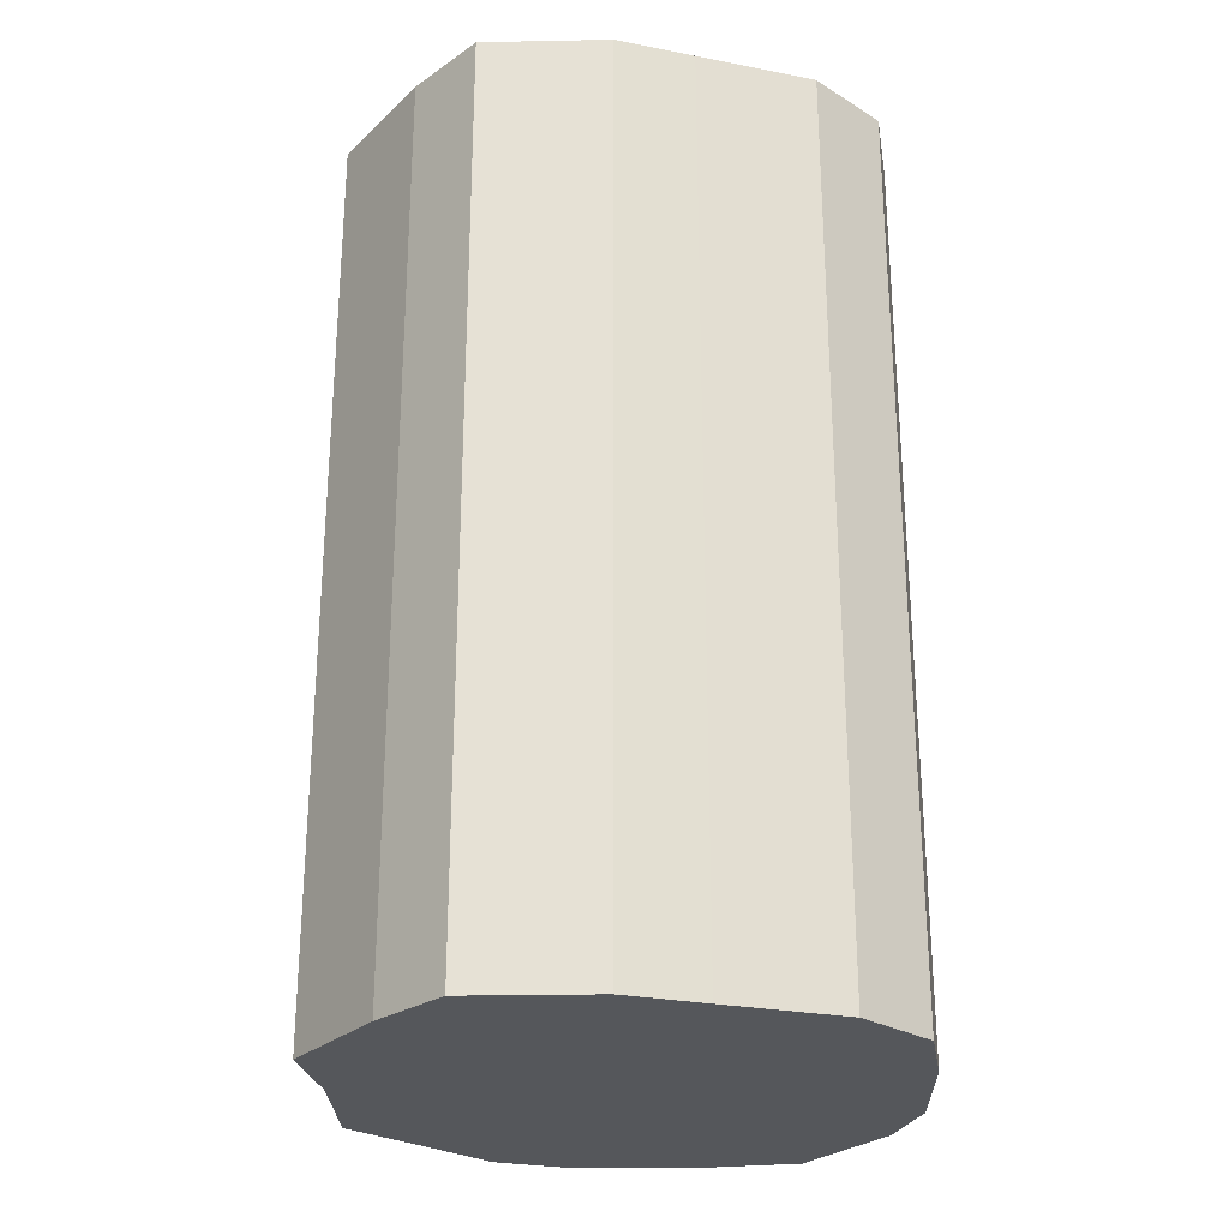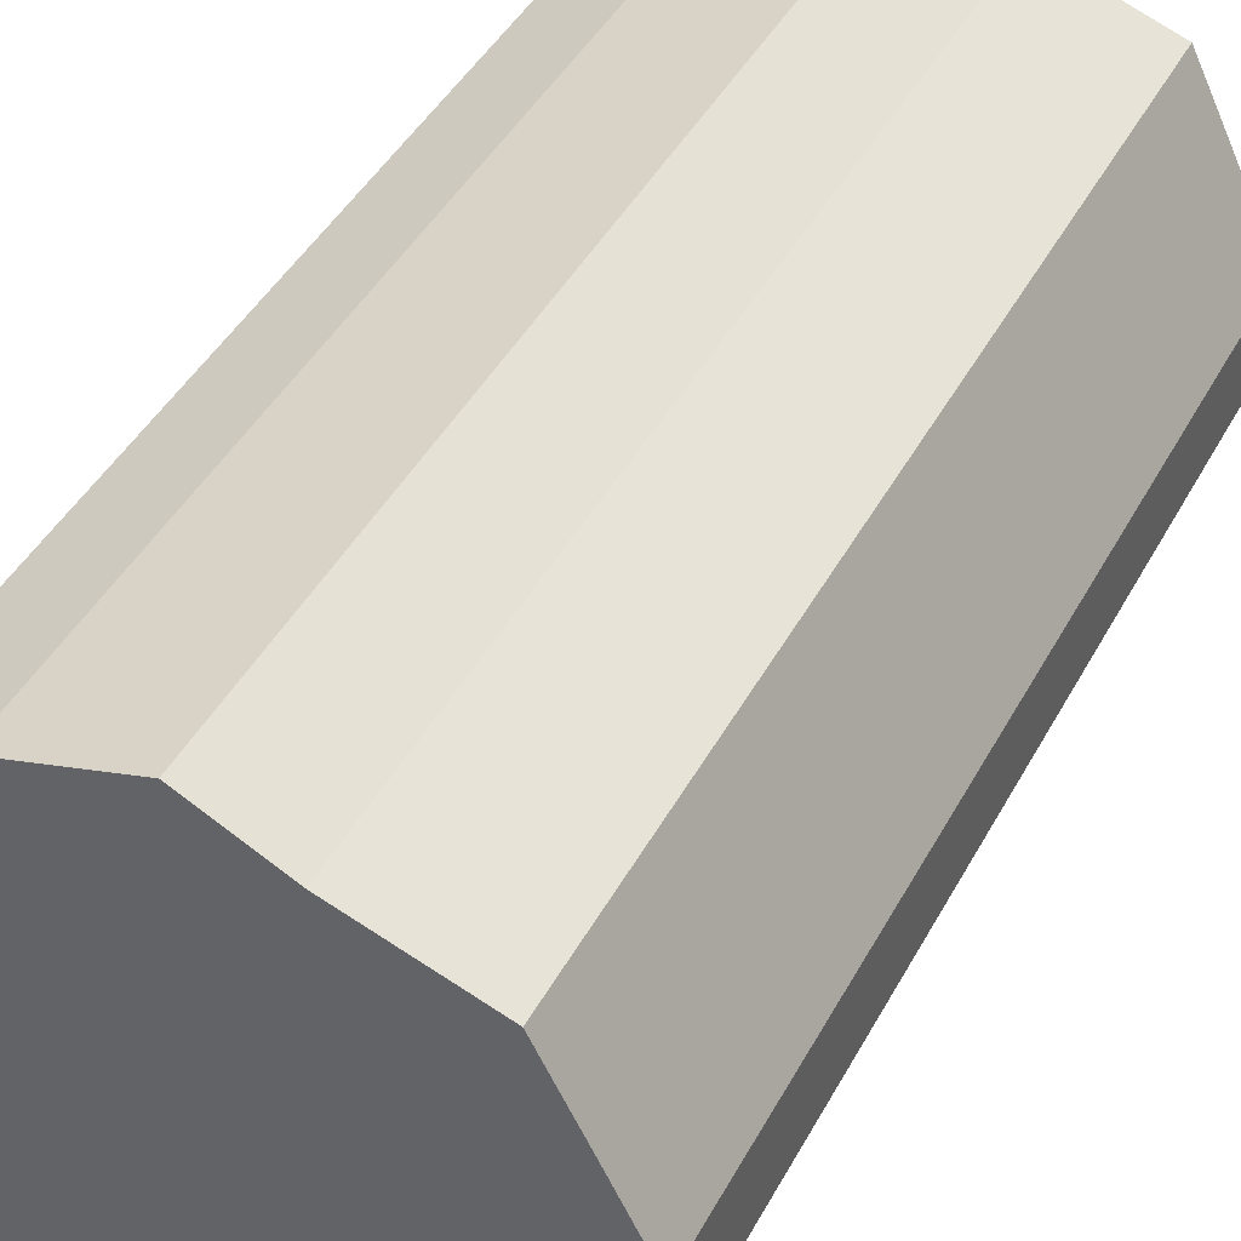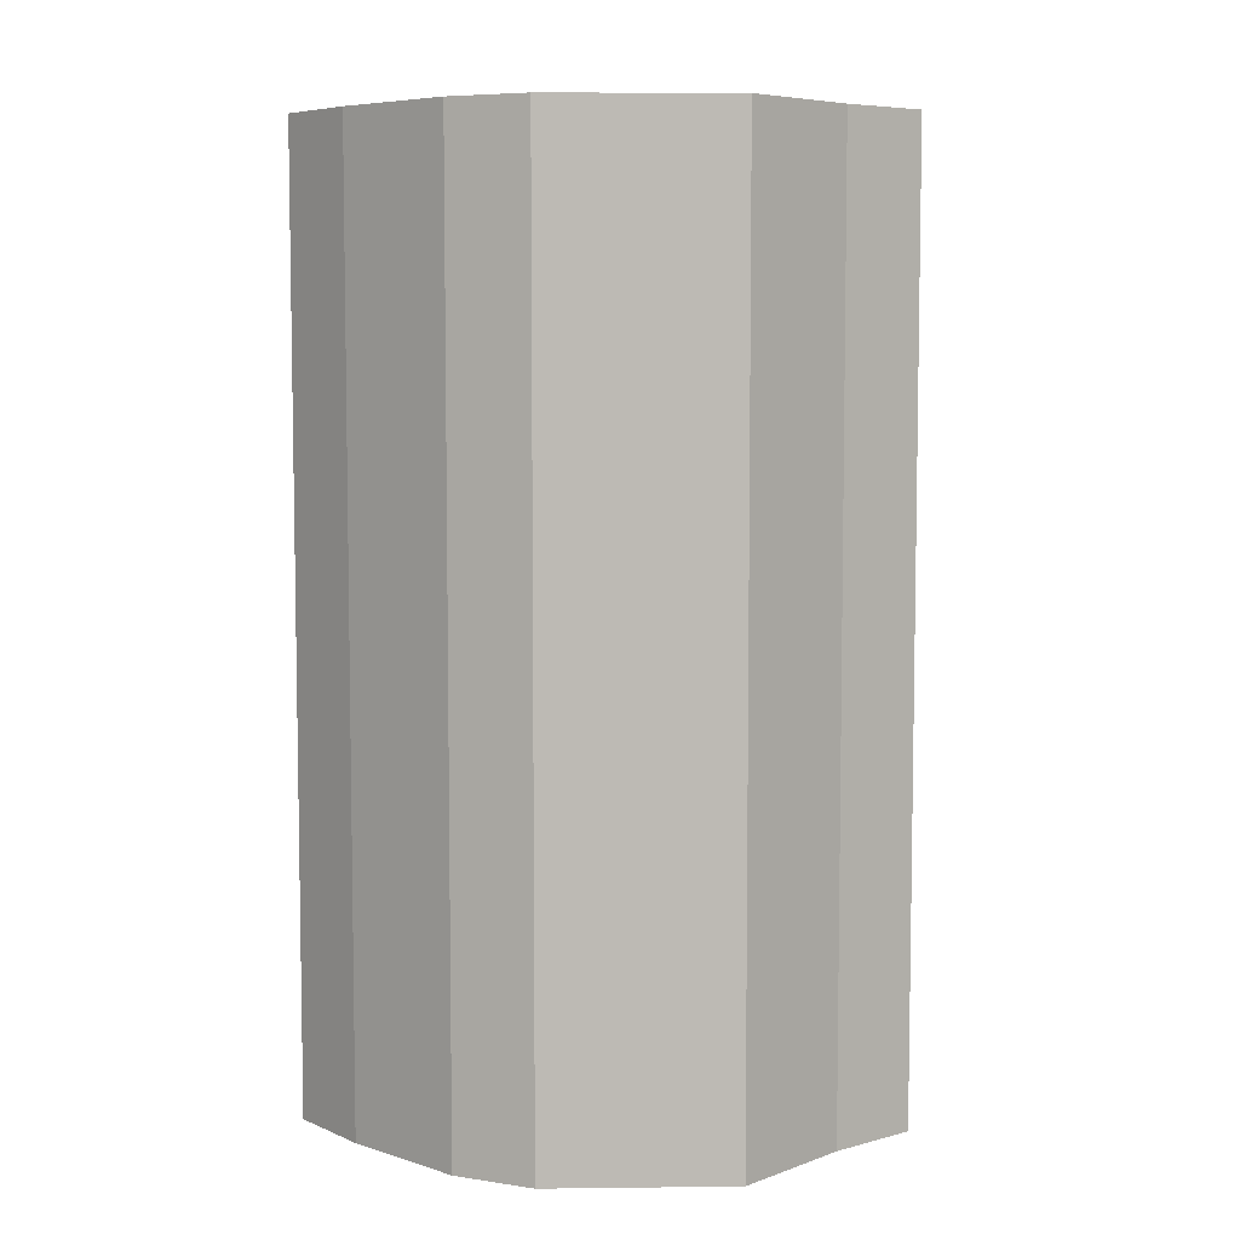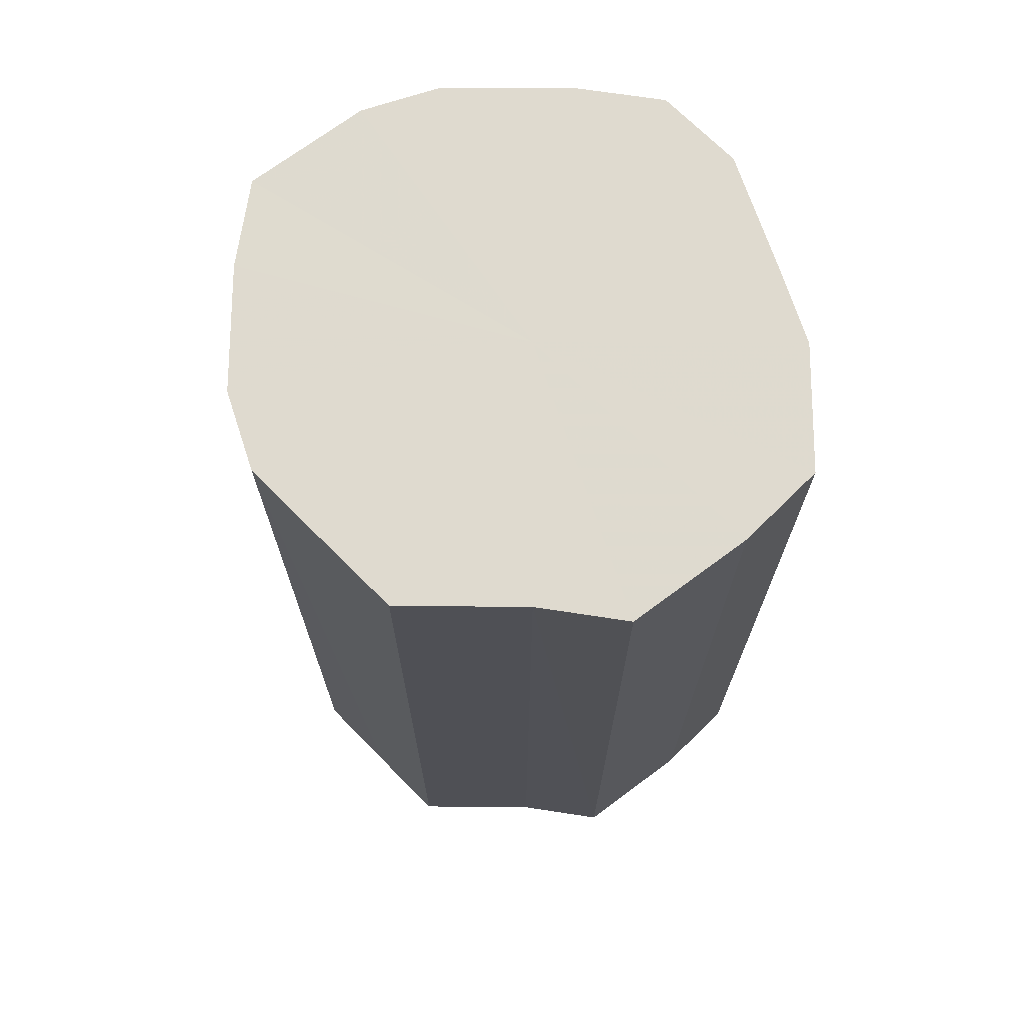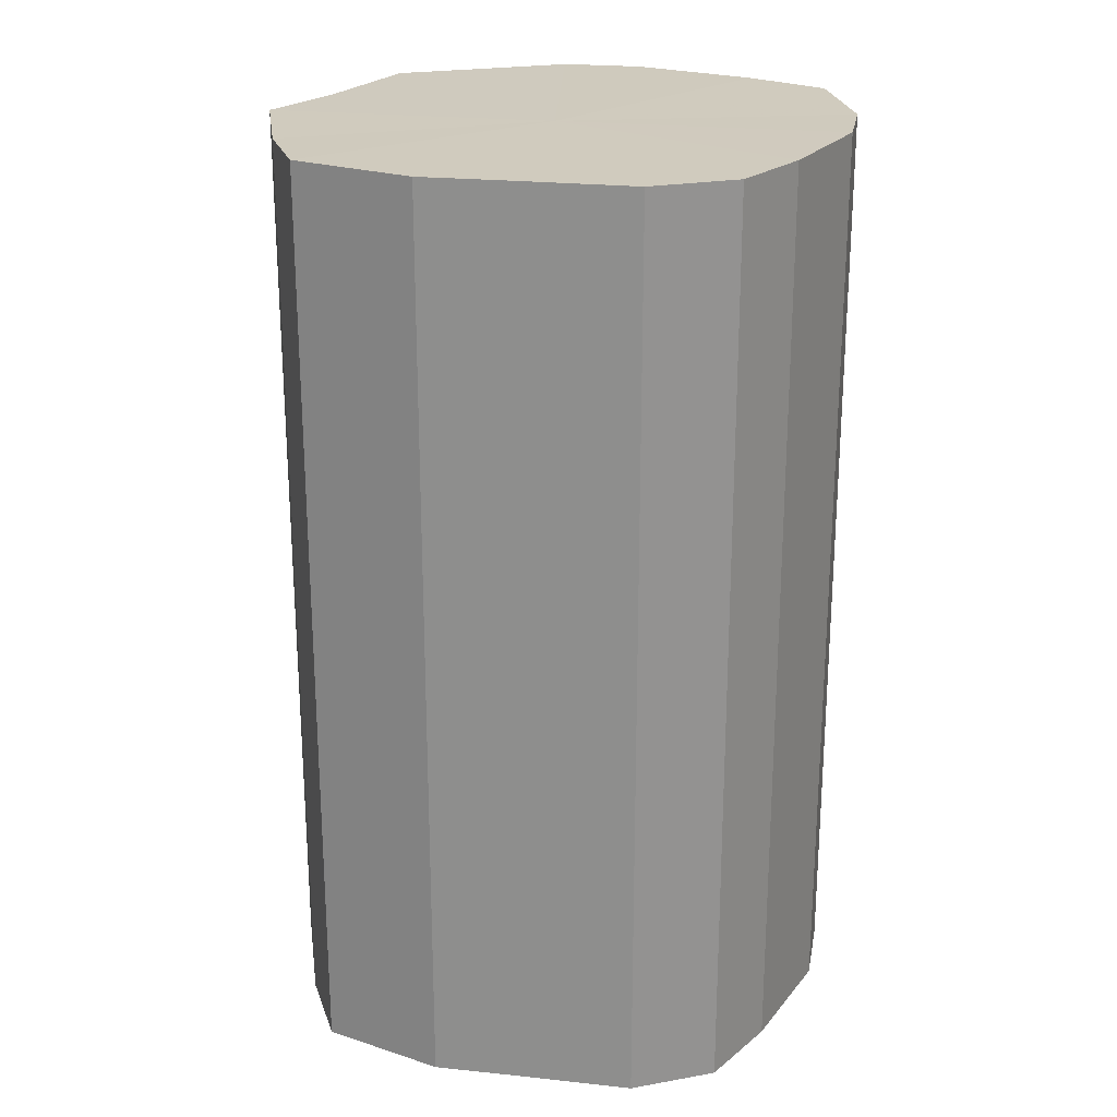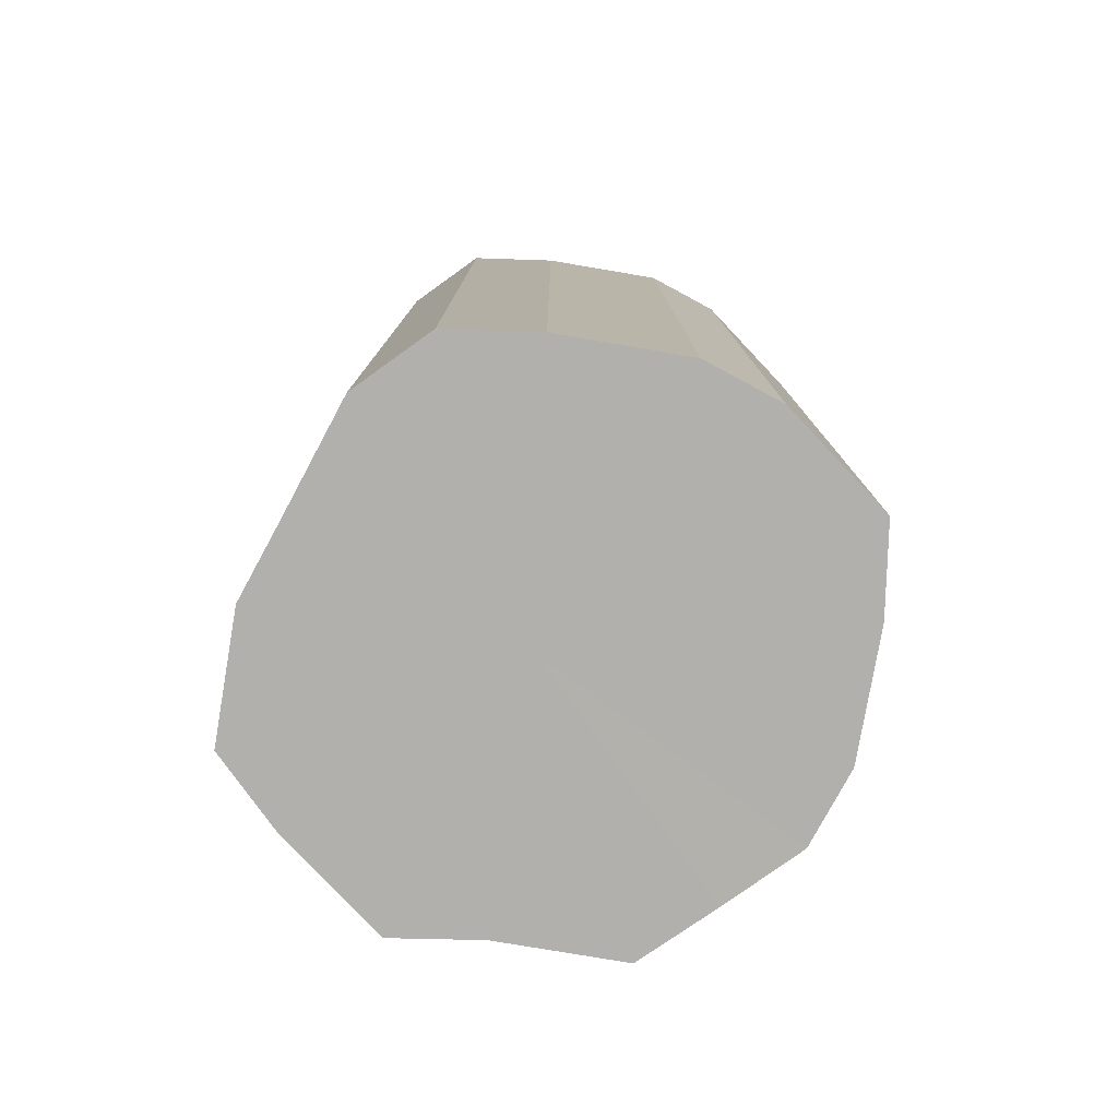
<metadata>
{"format":"obj","ext":"obj","renderer":"f3d","projection":"perspective","resolution":1024,"background":"white","views":[{"elev":-26.7,"azim":-106.9,"up":"+Z"},{"elev":44.1,"azim":26.9,"up":"+Y"},{"elev":6.5,"azim":114.6,"up":"+Z"},{"elev":70.8,"azim":161.8,"up":"+Z"},{"elev":23.2,"azim":-79.8,"up":"+Z"},{"elev":-78.8,"azim":-28.2,"up":"+Z"}]}
</metadata>
<code>
o 27048
v 2245 1881 23.17
v 2245 1881 23.17
v 2245 1881 23.4
v 2245 1881 23.17
v 2245 1881 23.4
v 2245 1881 23.17
v 2245 1881 23.4
v 2245 1881 23.17
v 2245 1881 23.4
v 2245 1881 23.17
v 2245 1881 23.4
v 2245 1881 23.17
v 2245 1881 23.4
v 2245 1881 23.17
v 2245 1881 23.4
v 2245 1881 23.17
v 2245 1881 23.4
v 2245 1881 23.17
v 2245 1881 23.4
v 2245 1881 23.17
v 2245 1881 23.4
v 2245 1881 23.17
v 2245 1881 23.4
v 2245 1881 23.17
v 2245 1881 23.4
v 2245 1881 23.17
v 2245 1881 23.4
v 2245 1881 23.17
v 2245 1881 23.4
v 2245 1881 23.17
v 2245 1881 23.4
v 2245 1881 23.17
v 2245 1881 23.4
v 2245 1881 23.4
v 2245 1881 23.4
v 2245 1881 23.17
v 2245 1881 23.4
v 2245 1881 23.17
v 2245 1881 23.4
v 2245 1881 23.4
v 2245 1881 23.17
v 2245 1881 23.4
v 2245 1881 23.17
v 2245 1881 23.17
v 2245 1881 23.4
v 2245 1881 23.4
v 2245 1881 23.17
v 2245 1881 23.4
v 2245 1881 23.17
v 2245 1881 23.17
v 2245 1881 23.4
v 2245 1881 23.4
v 2245 1881 23.17
v 2245 1881 23.4
v 2245 1881 23.17
v 2245 1881 23.17
v 2245 1881 23.4
v 2245 1881 23.4
v 2245 1881 23.17
v 2245 1881 23.4
v 2245 1881 23.17
v 2245 1881 23.17
v 2245 1881 23.4
v 2245 1881 23.4
v 2245 1881 23.17
v 2245 1881 23.4
v 2245 1881 23.17
v 2245 1881 23.17
v 2245 1881 23.17
v 2245 1881 23.17
v 2245 1881 23.17
v 2245 1881 23.17
v 2245 1881 23.17
v 2245 1881 23.17
v 2245 1881 23.17
v 2245 1881 23.17
v 2245 1881 23.17
v 2245 1881 23.17
v 2245 1881 23.17
v 2245 1881 23.17
v 2245 1881 23.17
v 2245 1881 23.17
v 2245 1881 23.17
v 2245 1881 23.17
v 2245 1881 23.17
v 2245 1881 23.17
v 2245 1881 23.4
v 2245 1881 23.4
v 2245 1881 23.4
v 2245 1881 23.4
v 2245 1881 23.4
v 2245 1881 23.4
v 2245 1881 23.4
v 2245 1881 23.4
v 2245 1881 23.4
v 2245 1881 23.4
v 2245 1881 23.4
v 2245 1881 23.4
v 2245 1881 23.4
v 2245 1881 23.4
v 2245 1881 23.4
v 2245 1881 23.4
v 2245 1881 23.4
v 2245 1881 23.4
f 1 2 3
f 2 4 5
f 6 1 7
f 4 8 9
f 10 6 11
f 8 12 13
f 14 10 15
f 12 16 17
f 18 14 19
f 16 20 21
f 22 18 23
f 20 24 25
f 26 22 27
f 24 28 29
f 30 26 31
f 28 32 33
f 32 30 34
f 35 36 37
f 37 38 39
f 40 41 35
f 42 43 40
f 39 44 45
f 46 47 42
f 48 49 46
f 45 50 51
f 52 53 48
f 54 55 52
f 51 56 57
f 58 59 54
f 60 61 58
f 57 62 63
f 64 65 60
f 66 67 64
f 63 68 66
f 69 70 71
f 69 72 70
f 69 71 73
f 69 74 72
f 69 73 75
f 69 76 74
f 69 75 77
f 69 78 76
f 69 77 79
f 69 80 78
f 69 79 81
f 69 82 80
f 69 81 83
f 69 84 82
f 69 83 85
f 69 86 84
f 69 85 86
f 87 88 89
f 87 90 88
f 87 89 91
f 87 92 90
f 87 91 93
f 87 94 92
f 87 93 95
f 87 96 94
f 87 95 97
f 87 98 96
f 87 97 99
f 87 100 98
f 87 99 101
f 87 102 100
f 87 101 103
f 87 104 102
f 87 103 104

</code>
